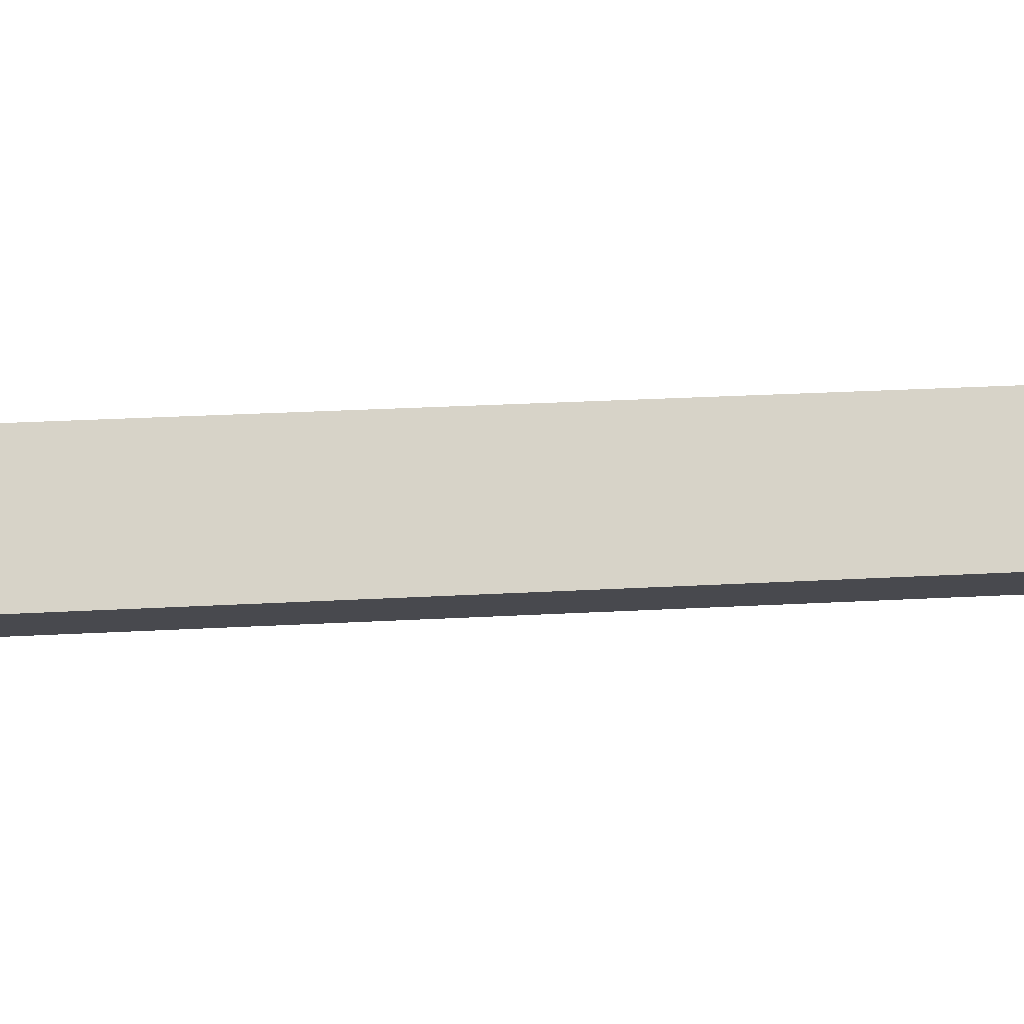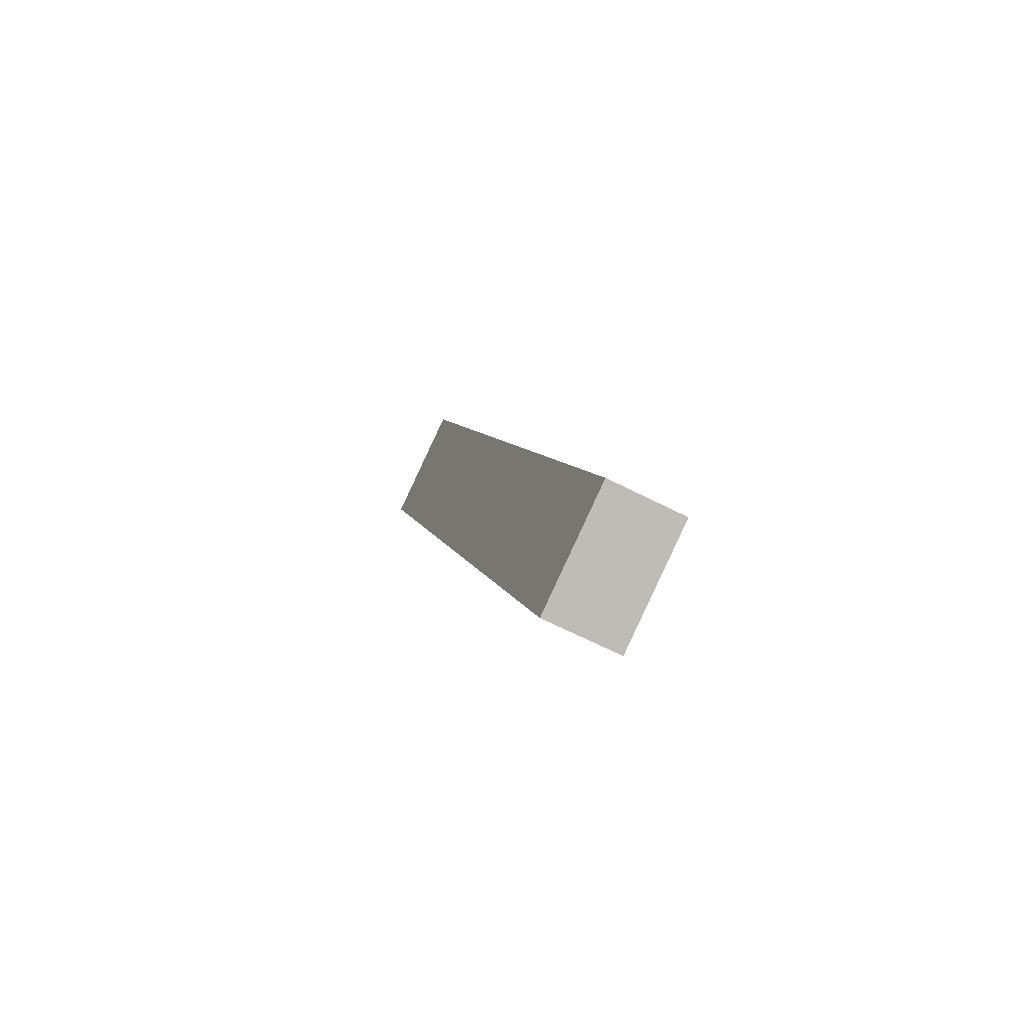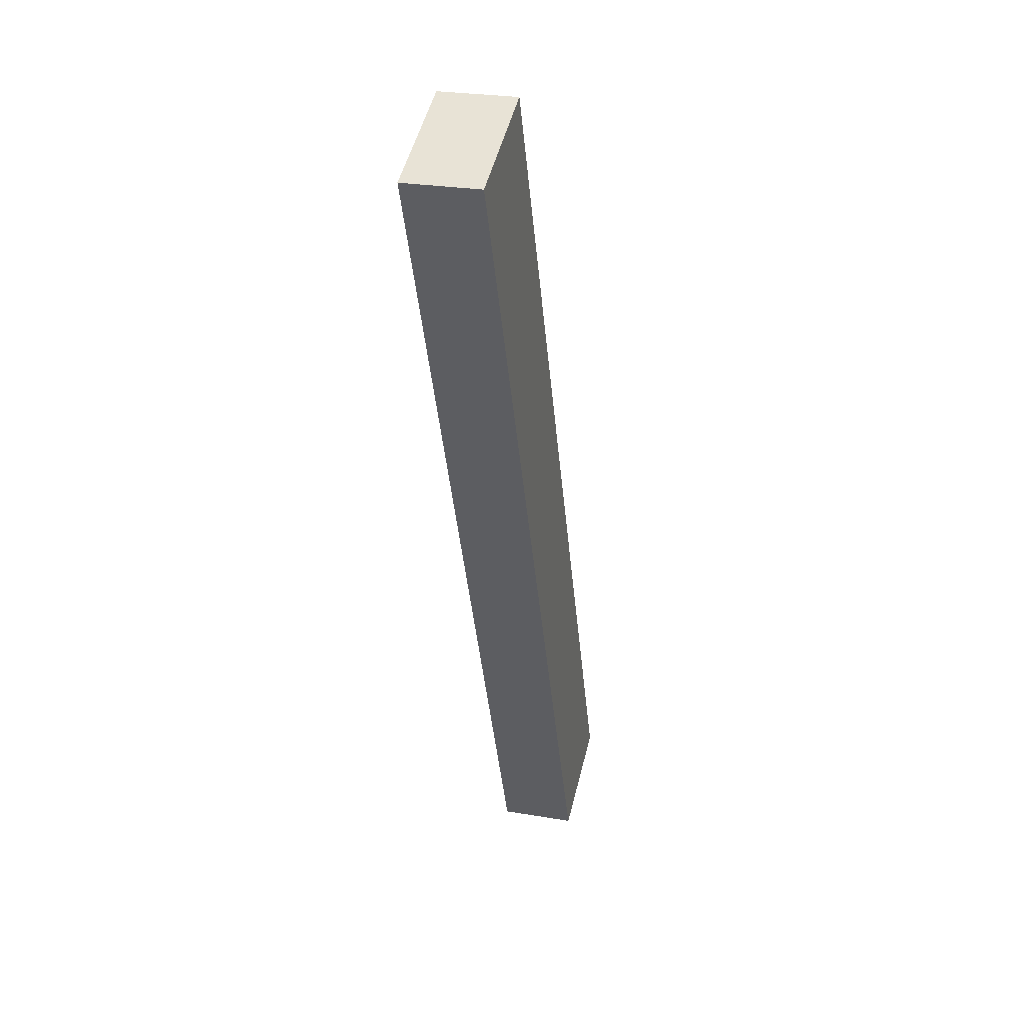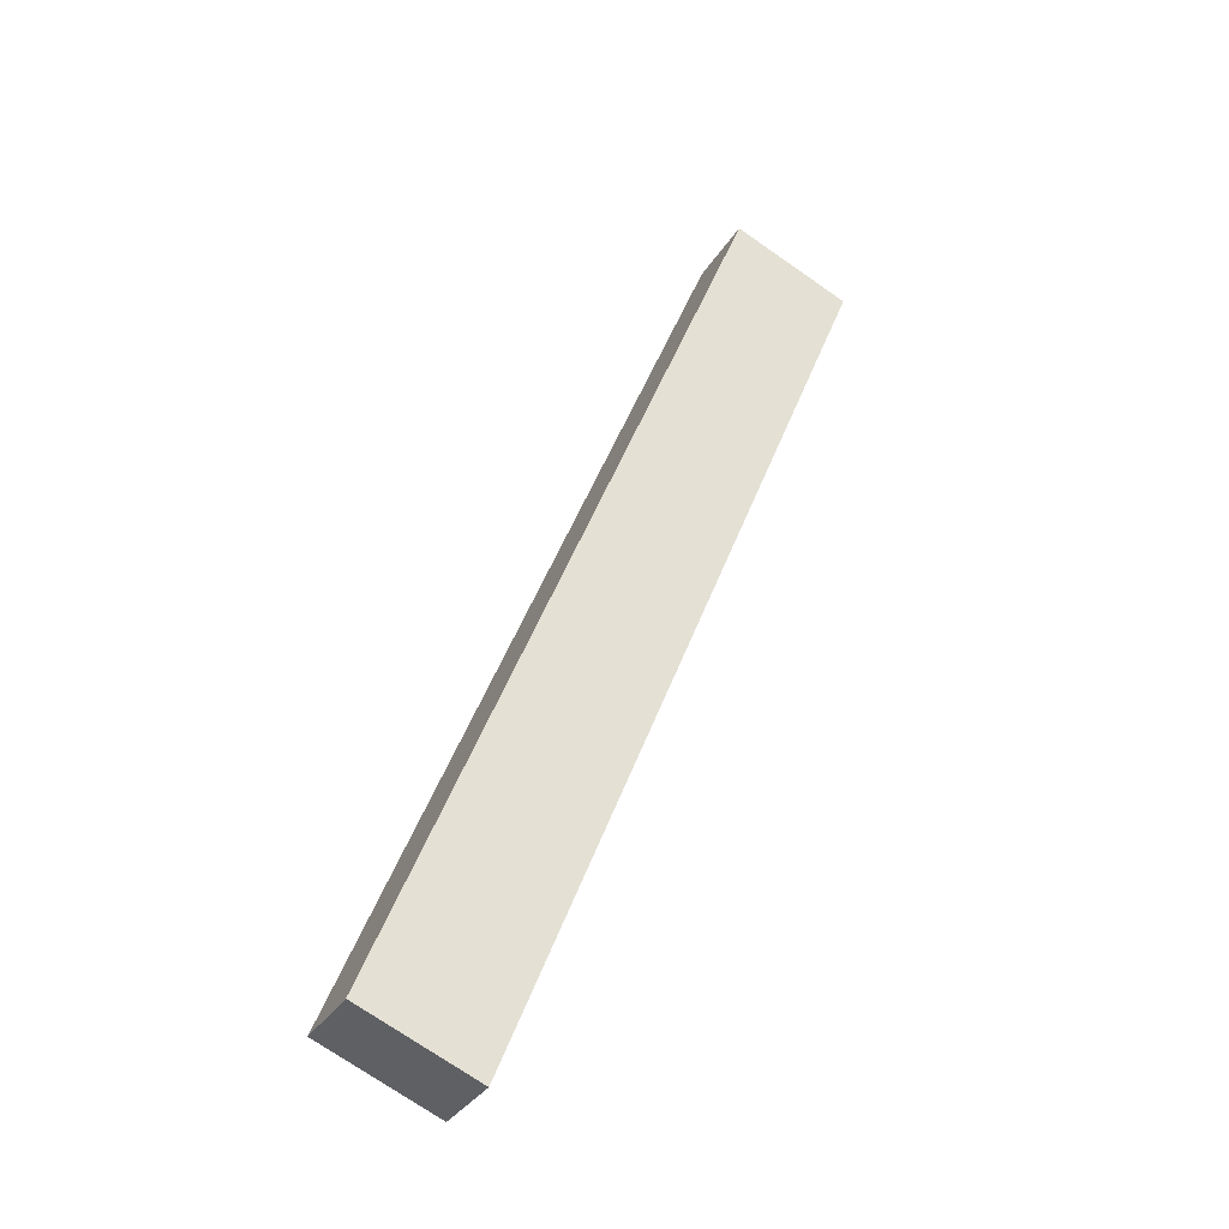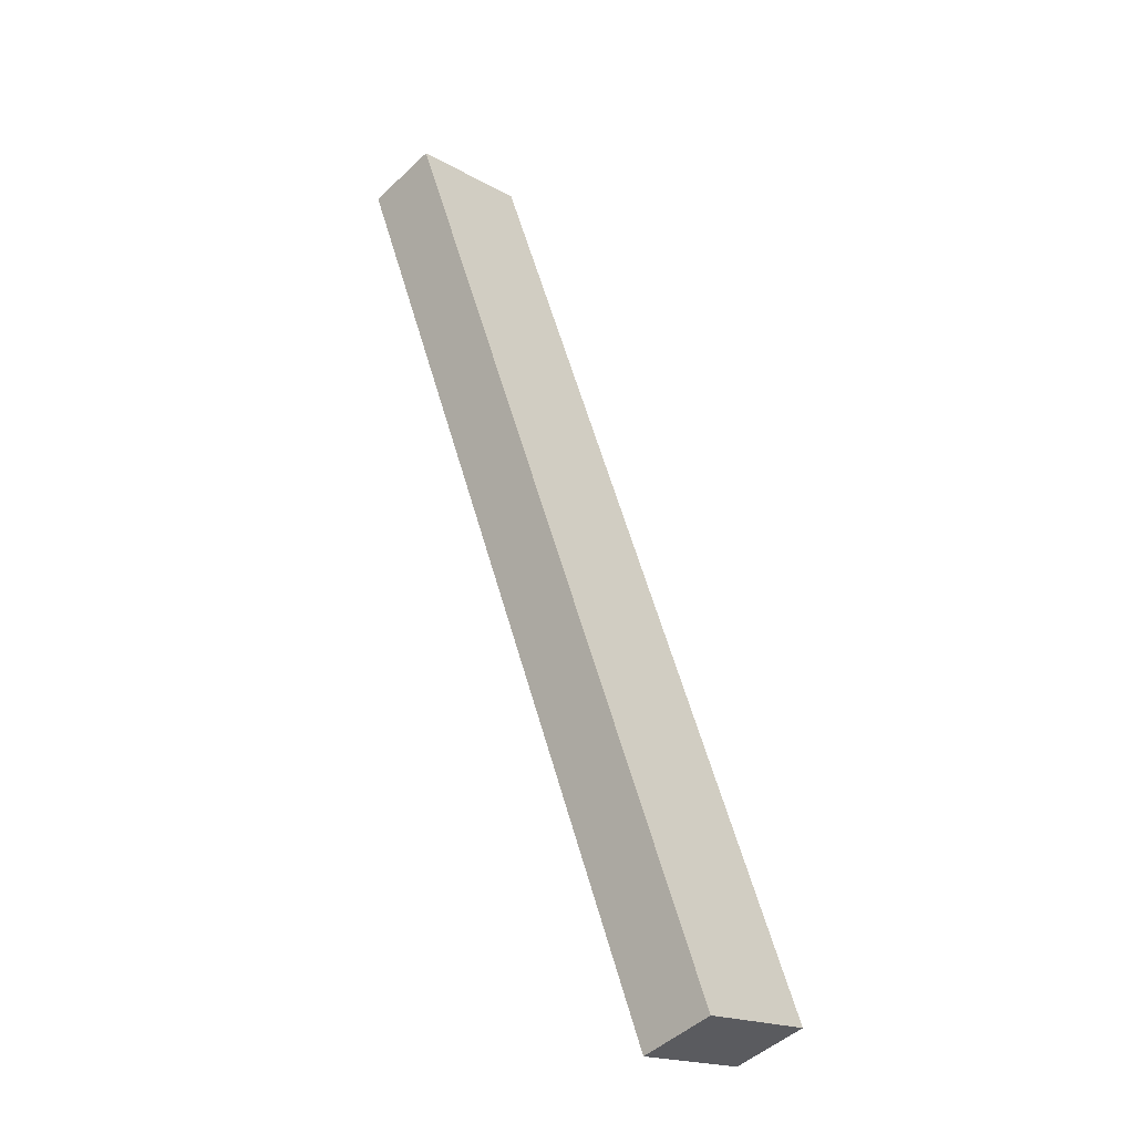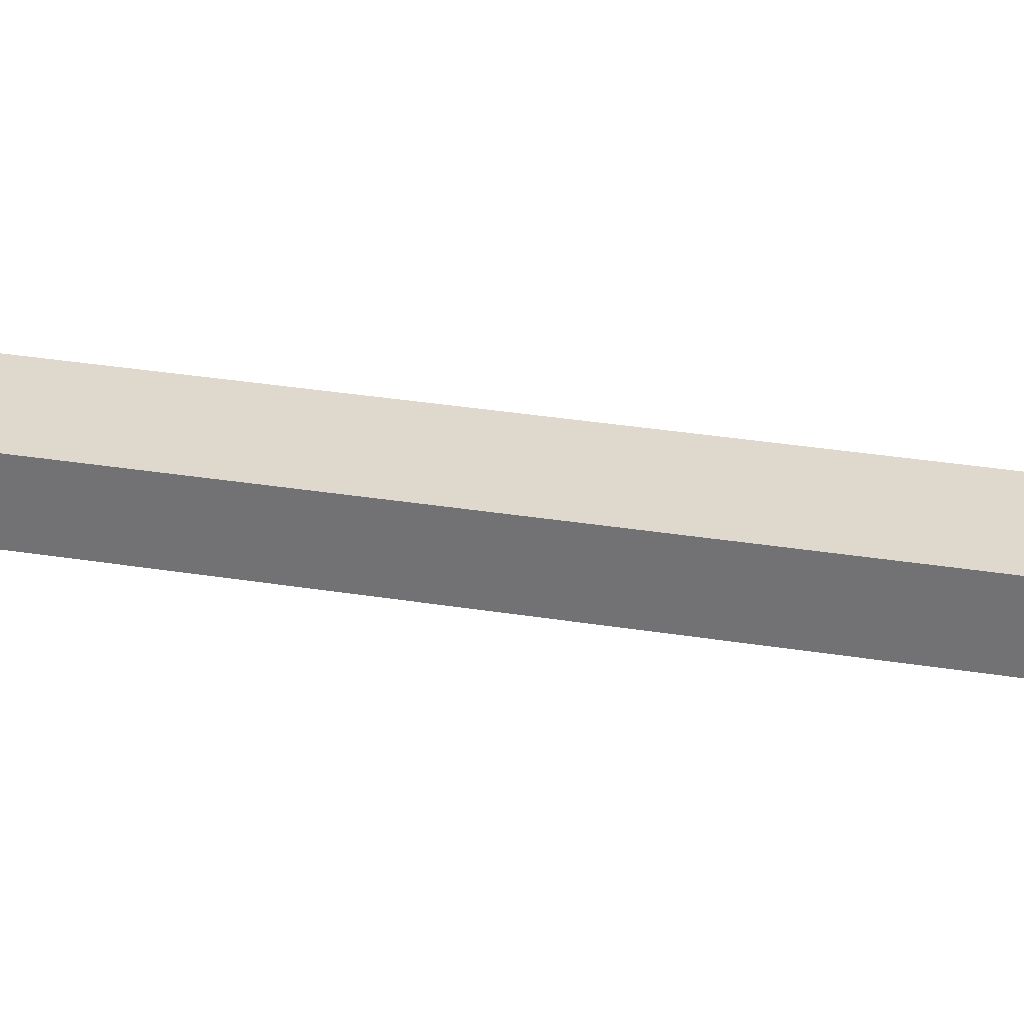
<metadata>
{"format":"obj","ext":"obj","renderer":"f3d","projection":"perspective","resolution":1024,"background":"white","views":[{"elev":77.1,"azim":109.4,"up":"+Y"},{"elev":-65.1,"azim":-117.2,"up":"+Z"},{"elev":27.1,"azim":104.7,"up":"+Z"},{"elev":-33.7,"azim":-27.4,"up":"+Z"},{"elev":-48.2,"azim":136.3,"up":"+Z"},{"elev":32.1,"azim":124.5,"up":"+Y"}]}
</metadata>
<code>
v  4.04 2.675 -1.616
v  12.55 2.675 31.7
v  16.7 2.675 30.02
v  0 2.675 1.638e-16
v  4.04 9.895e-17 -1.616
v  0 0 0
v  12.55 -1.941e-15 31.7
v  16.7 -1.838e-15 30.02
g defaultobject
f 1 2 3
f 2 1 4
f 5 4 1
f 4 5 6
f 6 2 4
f 2 6 7
f 7 3 2
f 3 7 8
f 8 1 3
f 1 8 5
f 5 7 6
f 7 5 8

</code>
